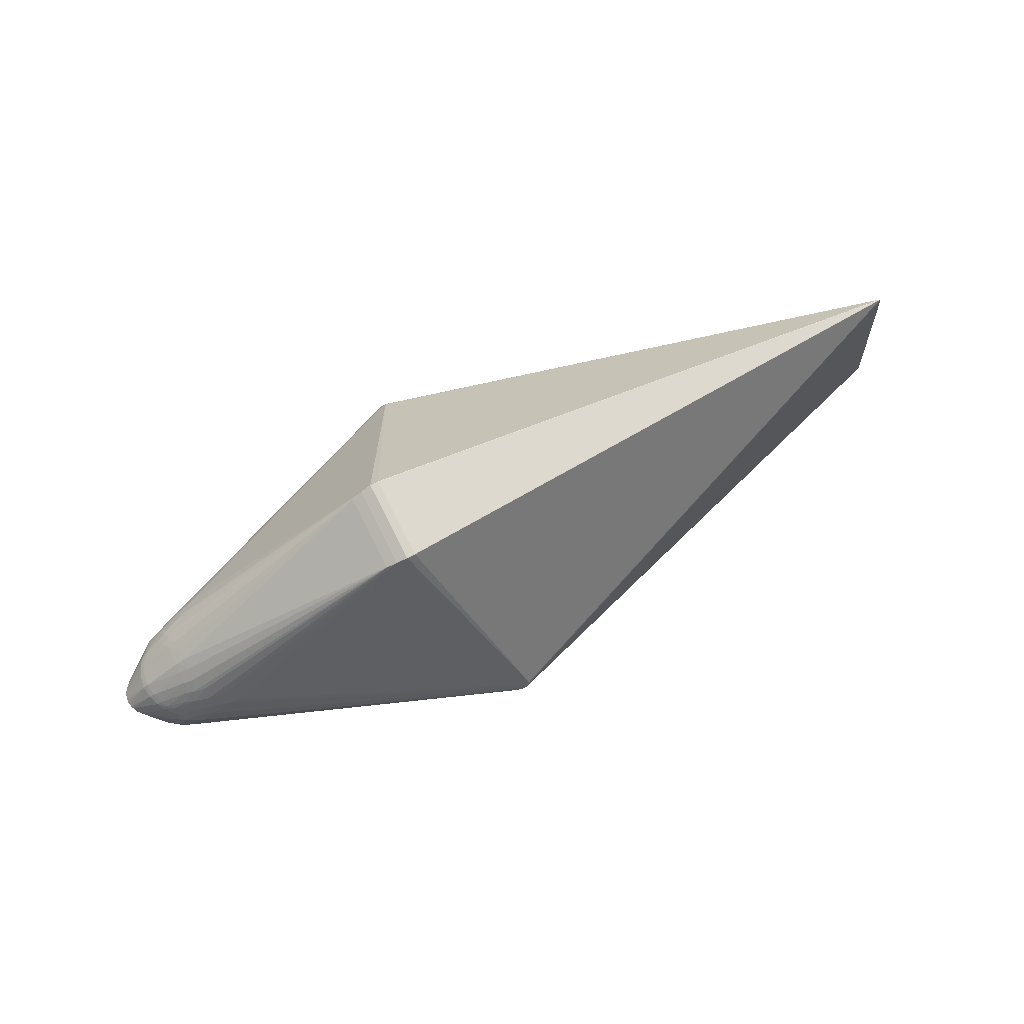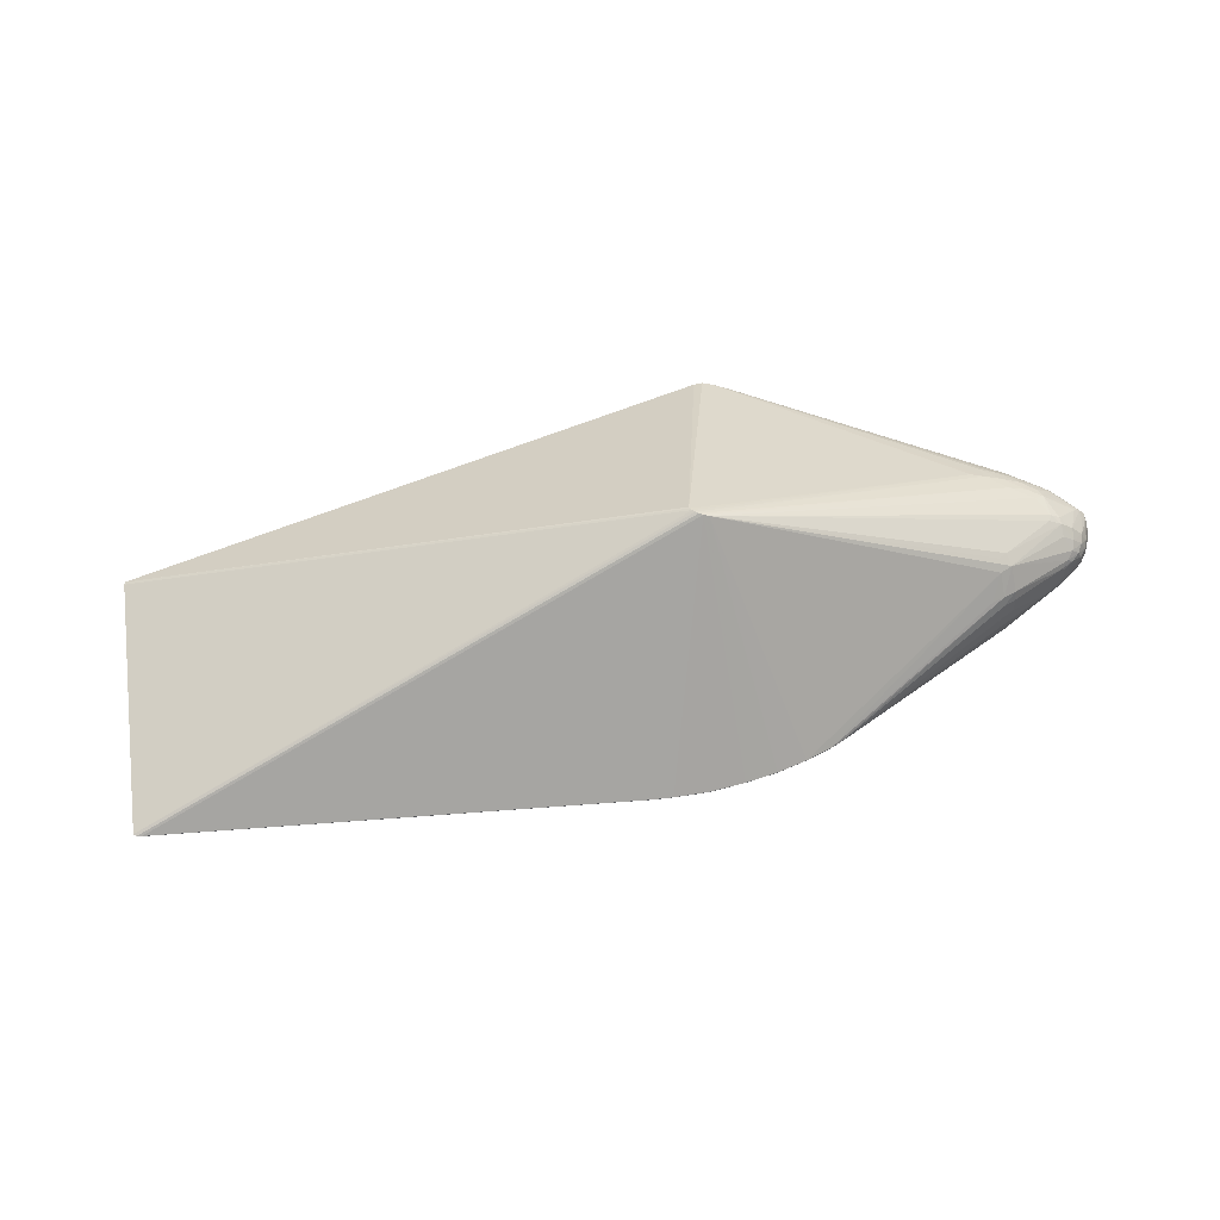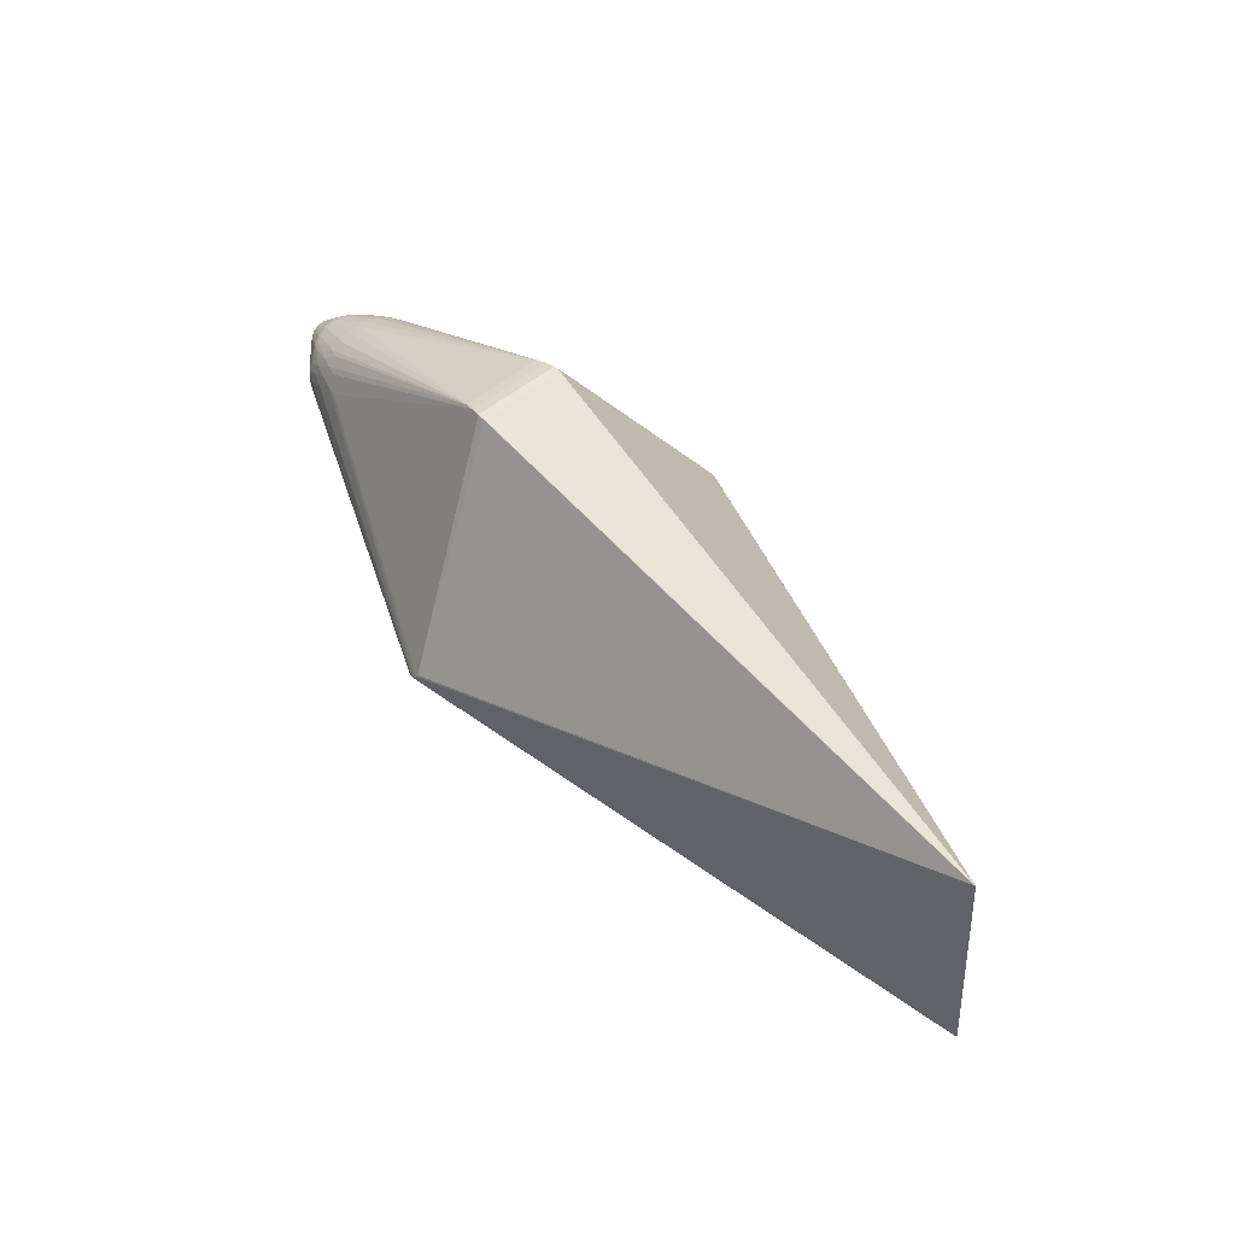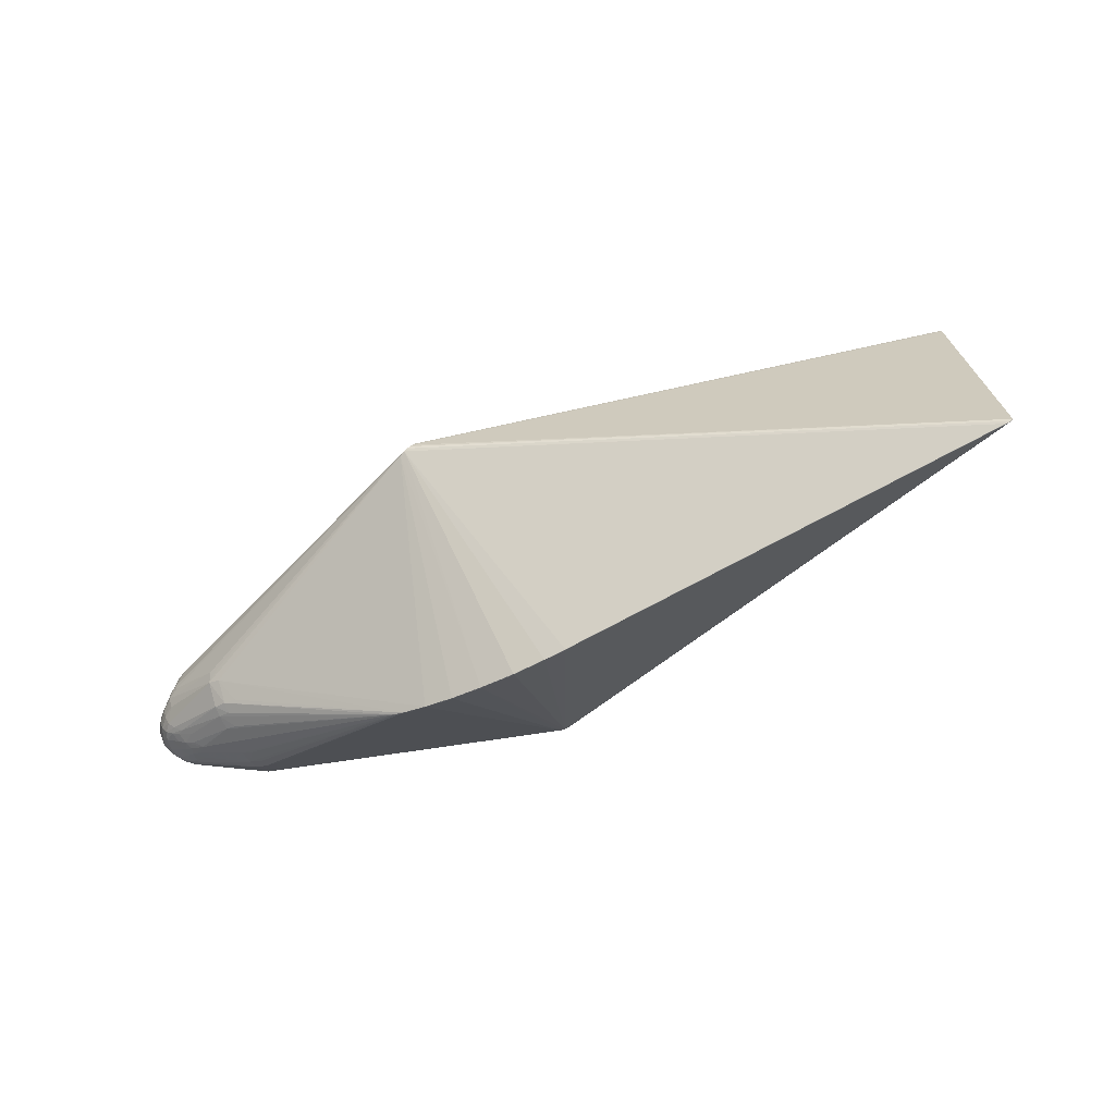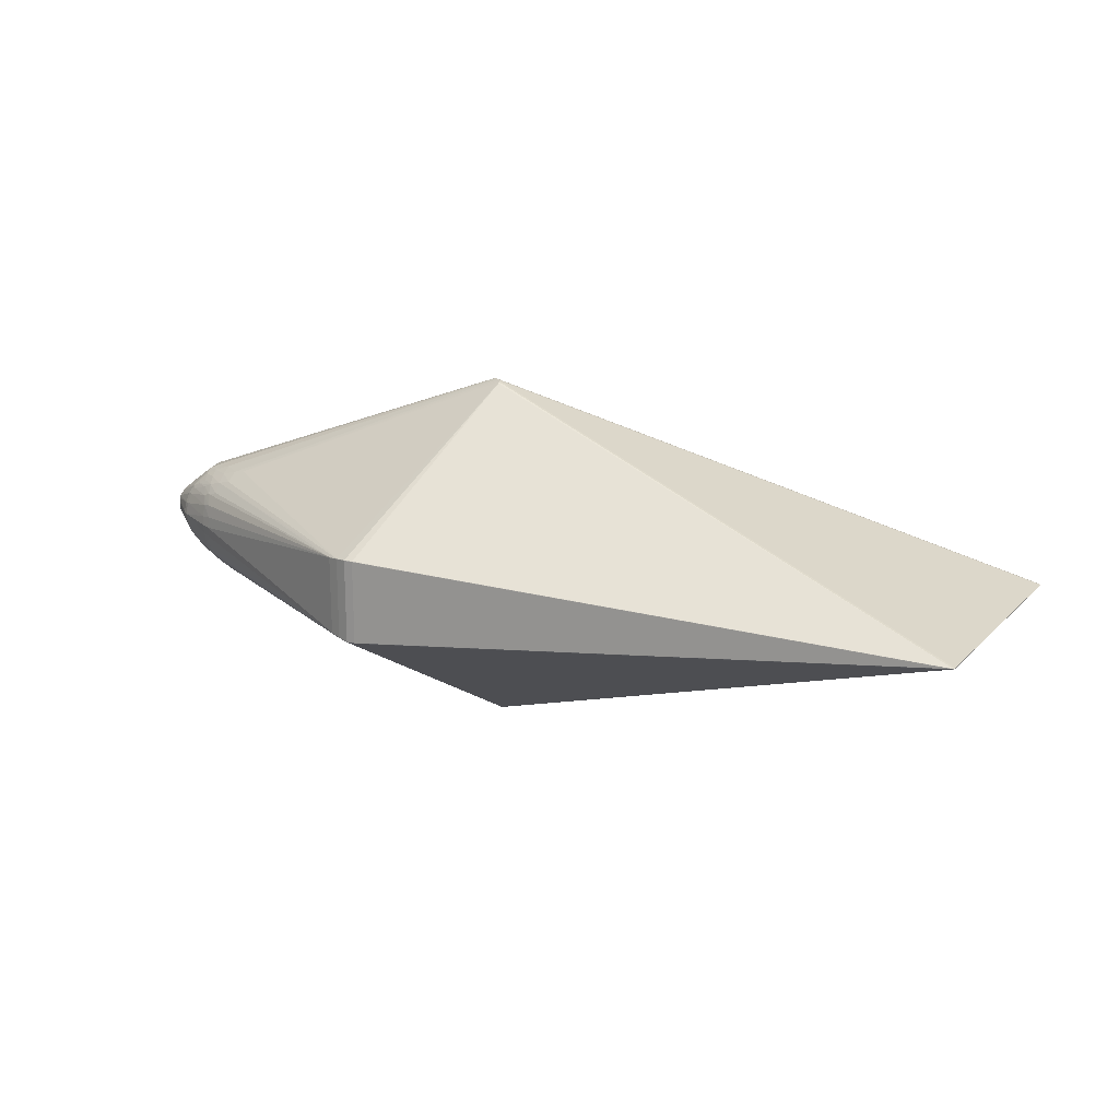
<metadata>
{"format":"obj","ext":"obj","renderer":"f3d","projection":"perspective","resolution":1024,"background":"white","views":[{"elev":75.3,"azim":153.1,"up":"+Y"},{"elev":63.3,"azim":-13.0,"up":"+Z"},{"elev":56.8,"azim":-129.7,"up":"+Y"},{"elev":-62.7,"azim":-153.7,"up":"+Y"},{"elev":19.0,"azim":-156.0,"up":"+Z"}]}
</metadata>
<code>
v 0.3375 -0.04015 -0.0001712
v 0.3338 -0.03951 0.01404
v 0.3338 -0.03946 -0.01438
v 0.332 -0.04844 -0.0001829
v 0.33 -0.04787 0.01255
v 0.33 -0.04782 -0.01291
v 0.3275 -0.03741 0.02575
v 0.3274 -0.03733 -0.02608
v 0.3256 -0.0562 -0.0001929
v 0.3246 -0.04665 0.02409
v 0.3246 -0.04657 -0.02445
v 0.3237 -0.05584 0.01183
v 0.3237 -0.0558 -0.01222
v 0.319 -0.05564 0.02174
v 0.319 -0.05557 -0.02212
v 0.3196 0.02127 -6.375e-05
v 0.3159 -0.06124 0.01155
v 0.3159 -0.0612 -0.01194
v 0.3165 -0.03395 0.03723
v 0.3164 -0.03383 -0.03754
v 0.3173 0.02024 0.01243
v 0.3173 0.02028 -0.01256
v 0.3151 -0.04559 0.0333
v 0.3151 -0.04548 -0.03364
v 0.3137 0.01752 0.02346
v 0.3137 0.01759 -0.0236
v 0.3137 0.02618 -5.365e-05
v 0.3113 -0.05539 0.0296
v 0.3113 -0.05529 -0.02998
v 0.3109 -0.06243 0.02039
v 0.3108 -0.06236 -0.02079
v 0.3106 -0.06639 -0.0002041
v 0.3123 0.02404 0.01288
v 0.3123 0.02409 -0.01299
v 0.3116 0.009248 0.03278
v 0.3116 0.009355 -0.03294
v 0.3074 -0.06695 0.009938
v 0.3074 -0.06692 -0.01035
v 0.3087 0.01475 0.03254
v 0.3086 0.01485 -0.03268
v 0.3083 0.02146 0.02431
v 0.3083 0.02154 -0.02443
v 0.3044 -0.06318 0.02628
v 0.3044 -0.0631 -0.02668
v 0.3033 -0.07077 -0.0002079
v 0.304 -0.02455 0.04758
v 0.304 -0.0244 -0.04785
v 0.3038 -0.03191 0.04679
v 0.3038 -0.03176 -0.04708
v 0.3032 -0.044 0.04177
v 0.3032 -0.04386 -0.0421
v 0.3041 0.01994 0.03122
v 0.3041 0.02004 -0.03134
v 0.3013 -0.06832 0.0186
v 0.3013 -0.06825 -0.019
v 0.3035 0.004287 0.0421
v 0.3035 0.004425 -0.04227
v 0.2992 -0.07216 0.007956
v 0.2992 -0.07213 -0.008374
v 0.3004 0.01224 0.04064
v 0.3004 0.01237 -0.04078
v 0.2957 -0.07485 -0.0002117
v 0.298 0.01936 0.03746
v 0.2979 0.01949 -0.03758
v 0.2951 -0.07027 0.02278
v 0.2951 -0.0702 -0.02319
v 0.2946 -0.02235 0.05285
v 0.2946 -0.02217 -0.0531
v 0.2945 0.0004904 0.05131
v 0.2945 0.0006592 -0.05149
v 0.2912 -0.02886 0.0533
v 0.2911 -0.02869 -0.05357
v 0.2921 0.01075 0.04751
v 0.2921 0.01091 -0.04765
v 0.2877 -0.07793 0.007116
v 0.2877 -0.0779 -0.007543
v 0.286 -0.07651 0.01678
v 0.286 -0.07645 -0.0172
v 0.2887 0.02038 0.04327
v 0.2887 0.02052 -0.04337
v 0.2832 -0.001736 0.05671
v 0.2832 -0.00155 -0.05689
v 0.2798 -0.08278 -0.0002188
v 0.2826 0.0306 0.03873
v 0.2826 0.03073 -0.0388
v 0.2798 0.01052 0.05403
v 0.2797 0.01069 -0.05416
v 0.2776 0.04029 0.03156
v 0.2776 0.04039 -0.0316
v 0.2763 0.02268 0.04974
v 0.2763 0.02284 -0.04983
v 0.2733 0.05166 0.009759
v 0.2733 0.0517 -0.009751
v 0.2724 0.03406 0.04352
v 0.2724 0.0342 -0.04357
v 0.272 0.04908 0.02257
v 0.272 0.04916 -0.02257
v 0.2718 0.05435 9.415e-06
v 0.2684 0.0445 0.03503
v 0.2683 0.04462 -0.03504
v 0.2637 0.05355 0.02476
v 0.2637 0.05363 -0.02473
v 0.2619 0.06042 2.317e-05
v 0.26 0.0129 0.06137
v 0.2599 0.0131 -0.06148
v 0.2596 0.05997 0.01224
v 0.2596 0.06001 -0.01219
v 0.2586 0.02651 0.05613
v 0.2585 0.0267 -0.05619
v 0.257 0.03897 0.04868
v 0.257 0.03913 -0.0487
v 0.2553 0.04971 0.03925
v 0.2552 0.04983 -0.03924
v 0.2372 -0.09251 0.04259
v 0.2372 -0.09237 -0.04302
v 0.2371 -0.09675 0.03217
v 0.237 -0.09664 -0.03262
v 0.2369 -0.1004 0.01684
v 0.2369 -0.1003 -0.0173
v 0.2403 0.03081 0.06149
v 0.2403 0.03101 -0.06152
v 0.2407 0.04425 0.05305
v 0.2406 0.04443 -0.05304
v 0.224 -0.1059 0.01798
v 0.224 -0.1059 -0.01845
v 0.2238 -0.1018 0.03417
v 0.2238 -0.1017 -0.03463
v 0.2236 -0.09705 0.04455
v 0.2236 -0.0969 -0.04499
v 0.2267 0.0344 0.06457
v 0.2267 0.03461 -0.06458
v 0.2103 -0.1005 0.04514
v 0.2103 -0.1003 -0.04558
v 0.2354 -0.07426 0.06375
v 0.2329 -0.06184 0.06912
v 0.2233 -0.06664 0.0709
v 0.2229 -0.07901 0.06374
v 0.3454 -0.01523 -0.0001335
v 0.3453 -0.006616 -0.0001192
v 0.3449 -0.006199 0.002022
v 0.3449 -0.006192 -0.00226
v 0.3438 -0.01556 0.006911
v 0.3438 -0.01554 -0.007178
v 0.3435 -0.02431 -0.0001481
v 0.344 -0.006121 0.006919
v 0.3439 -0.006098 -0.007155
v 0.3429 -0.006264 0.009539
v 0.3429 -0.006232 -0.009775
v 0.3419 -0.02363 0.006896
v 0.3419 -0.02361 -0.007188
v 0.3422 -0.00714 0.01148
v 0.3414 -0.007911 0.01347
v 0.3414 -0.007866 -0.01371
v 0.341 -0.01586 0.01346
v 0.341 -0.01581 -0.01373
v 0.3398 -0.007581 0.0153
v 0.3398 -0.00753 -0.01554
v 0.3393 -0.0229 -0.01376
v 0.3392 -0.02292 0.01344
v 0.3376 -0.007905 0.0177
v 0.3376 -0.007847 -0.01794
v 0.336 -0.00768 0.01952
v 0.336 -0.007616 -0.01975
v 0.3355 -0.01606 0.01951
v 0.3355 -0.01599 -0.01977
v 0.3338 -0.008415 0.02158
v 0.3309 -0.008886 0.02432
v 0.3309 -0.008806 -0.02455
v 0.3287 -0.009618 0.02639
v 0.3286 -0.009531 -0.02662
v 0.03327 -0.1929 -5.274e-05
v 0.03327 -0.1929 -0.0005519
v 0.02184 -0.1971 -5.505e-05
v 0.02184 -0.1971 -0.0005542
v -0.004549 -0.2043 -5.615e-05
v -0.004549 -0.2043 -0.0005553
v -0.03539 -0.2102 -5.408e-05
v -0.03539 -0.2102 -0.0005532
v -0.06841 -0.2136 -4.673e-05
v -0.06841 -0.2136 -0.0005453
v -0.1056 -0.215 -3.44e-05
v -0.1056 -0.215 -0.0005335
v -0.1402 -0.2126 -1.649e-05
v -0.1402 -0.2126 -0.0005156
v -0.1636 -0.2099 -3.385e-06
v -0.1636 -0.2099 -0.0005025
v -0.06366 -0.01885 -0.19
v -0.0692 -0.0173 -0.1919
v -0.07316 -0.0153 -0.1928
v -0.07589 -0.01307 -0.1928
v -0.07805 -0.01041 -0.1923
v -0.07974 -0.007565 -0.1914
v -0.08018 -0.005451 -0.1903
v -0.06351 -0.01947 0.19
v -0.06905 -0.01793 0.192
v -0.07301 -0.01593 0.1928
v -0.07574 -0.01371 0.1929
v -0.0779 -0.01105 0.1924
v -0.07959 -0.008192 0.1915
v -0.08003 -0.006075 0.1904
v 0.01664 0.2024 -0.04138
v 0.01663 0.2023 -0.04186
v 0.004876 0.208 -0.04308
v 0.004871 0.2079 -0.04355
v -0.006915 0.2126 -0.04443
v -0.00692 0.2125 -0.0449
v -0.01607 0.2126 -0.04434
v -0.01607 0.2125 -0.04481
v 0.01667 0.2023 0.04209
v 0.01666 0.2021 0.04256
v 0.00491 0.2079 0.04381
v 0.004906 0.2077 0.04428
v -0.00688 0.2125 0.04518
v -0.006884 0.2123 0.04566
v -0.01603 0.2125 0.0451
v -0.01604 0.2123 0.04558
v -0.6229 0.1408 0.0007519
v -0.6229 0.1408 0.0002528
v -0.6271 0.1401 0.0007526
v -0.6271 0.1401 0.0002534
v -0.6282 0.1374 0.0007482
v -0.6282 0.1374 0.0002491
v -0.6467 -0.1369 0.0003062
v -0.6467 -0.1369 -0.000193
v -0.6519 -0.1358 0.0003102
v -0.6519 -0.1358 -0.000189
v -0.6546 -0.1332 0.0003155
v -0.6546 -0.1332 -0.0001836
v 0.2354 -0.07405 -0.06412
v 0.2328 -0.06161 -0.06945
v 0.2232 -0.06641 -0.07123
v 0.2229 -0.0788 -0.06412
f 222 191 228
f 228 191 190
f 200 216 219
f 219 222 221
f 131 190 191
f 220 222 219
f 227 225 197
f 227 222 228
f 227 221 222
f 199 200 219
f 219 216 217
f 216 215 217
f 189 190 121
f 190 131 121
f 193 220 208
f 228 190 226
f 226 190 189
f 226 227 228
f 225 227 226
f 223 195 225
f 225 226 223
f 223 226 224
f 197 225 196
f 225 195 196
f 81 195 194
f 194 67 81
f 189 121 105
f 105 121 109
f 133 232 129
f 198 227 197
f 221 227 198
f 219 221 198
f 198 199 219
f 199 198 130
f 130 198 197
f 216 200 214
f 200 199 214
f 214 215 216
f 218 220 219
f 219 217 218
f 207 208 218
f 218 208 220
f 218 215 207
f 218 217 215
f 204 121 131
f 136 194 134
f 134 135 136
f 136 135 194
f 71 67 194
f 194 135 71
f 104 196 195
f 195 81 104
f 232 187 229
f 129 232 229
f 194 175 137
f 134 194 137
f 175 173 137
f 137 173 132
f 163 57 36
f 154 164 7
f 7 159 154
f 159 149 154
f 67 71 48
f 50 23 48
f 134 50 48
f 48 135 134
f 48 71 135
f 199 130 212
f 212 214 199
f 207 215 213
f 215 214 213
f 192 204 131
f 192 131 191
f 192 220 193
f 191 222 192
f 222 220 192
f 193 208 206
f 206 192 193
f 204 192 206
f 206 208 207
f 203 204 206
f 109 121 123
f 121 204 123
f 108 104 86
f 52 25 41
f 39 25 52
f 51 229 49
f 49 229 230
f 174 173 175
f 232 133 174
f 174 133 129
f 129 172 174
f 174 172 171
f 171 173 174
f 176 174 175
f 176 187 232
f 232 174 176
f 187 180 188
f 188 82 187
f 184 186 188
f 189 105 188
f 105 82 188
f 188 186 224
f 188 226 189
f 224 226 188
f 187 82 68
f 93 107 98
f 97 107 93
f 93 34 97
f 201 107 97
f 168 20 170
f 168 163 20
f 146 148 22
f 146 141 138
f 140 145 138
f 15 6 13
f 59 117 78
f 138 145 142
f 142 154 149
f 67 48 46
f 19 23 7
f 19 48 23
f 19 46 48
f 7 164 19
f 169 46 19
f 120 212 130
f 120 104 108
f 196 104 120
f 197 196 120
f 120 130 197
f 210 110 112
f 212 110 210
f 207 213 205
f 205 206 207
f 203 206 205
f 202 203 201
f 202 204 203
f 231 229 187
f 187 230 231
f 231 230 229
f 87 105 109
f 1 149 2
f 2 5 1
f 2 149 159
f 2 159 7
f 14 43 30
f 128 173 171
f 132 173 128
f 134 137 128
f 128 137 132
f 178 180 187
f 187 176 178
f 178 176 175
f 185 186 184
f 195 223 185
f 185 223 224
f 224 186 185
f 181 184 182
f 184 188 182
f 182 180 181
f 182 188 180
f 72 230 187
f 187 68 72
f 49 230 72
f 72 68 49
f 49 68 47
f 47 20 49
f 170 20 47
f 145 140 16
f 16 146 22
f 141 146 16
f 163 157 161
f 138 141 139
f 139 140 138
f 141 16 139
f 139 16 140
f 144 149 1
f 138 142 144
f 144 142 149
f 143 146 138
f 148 146 143
f 138 144 143
f 6 15 11
f 127 172 129
f 127 117 172
f 115 127 129
f 117 127 115
f 129 229 115
f 115 229 44
f 78 117 66
f 66 115 44
f 117 115 66
f 117 59 119
f 112 110 94
f 212 120 122
f 122 110 212
f 122 120 108
f 108 110 122
f 99 210 112
f 112 94 99
f 99 94 84
f 212 210 211
f 201 203 211
f 203 205 211
f 211 205 213
f 214 212 211
f 211 213 214
f 103 107 201
f 103 98 107
f 103 106 98
f 39 56 35
f 63 52 84
f 39 52 63
f 84 94 63
f 63 94 79
f 69 104 81
f 69 86 104
f 69 81 67
f 67 46 69
f 69 46 169
f 86 69 73
f 147 142 145
f 147 151 142
f 43 14 28
f 134 43 28
f 28 50 134
f 28 23 50
f 7 23 10
f 10 14 5
f 23 28 10
f 10 28 14
f 10 2 7
f 5 2 10
f 1 5 4
f 4 6 1
f 13 6 4
f 4 9 13
f 5 14 12
f 12 4 5
f 9 4 12
f 12 17 9
f 12 14 30
f 30 17 12
f 171 116 126
f 126 128 171
f 177 175 194
f 177 178 175
f 195 185 183
f 183 185 184
f 183 181 195
f 183 184 181
f 70 68 82
f 70 47 68
f 170 47 70
f 70 87 74
f 70 168 170
f 70 82 105
f 105 87 70
f 57 163 70
f 163 168 70
f 42 97 34
f 145 16 21
f 21 147 145
f 25 147 21
f 150 144 1
f 150 143 144
f 153 157 148
f 148 143 153
f 153 161 157
f 229 51 29
f 29 11 15
f 44 229 29
f 29 15 44
f 55 59 78
f 78 66 55
f 124 116 171
f 171 118 124
f 124 118 116
f 172 117 125
f 125 119 172
f 117 119 125
f 79 94 90
f 90 73 79
f 90 110 108
f 90 94 110
f 108 86 90
f 86 73 90
f 210 99 101
f 41 96 88
f 96 101 88
f 88 101 99
f 88 52 41
f 84 52 88
f 88 99 84
f 98 106 92
f 92 106 96
f 106 103 209
f 96 106 209
f 209 103 201
f 209 101 96
f 210 101 209
f 201 211 209
f 209 211 210
f 100 113 202
f 162 35 56
f 39 35 162
f 164 154 162
f 56 69 162
f 162 19 164
f 60 63 79
f 79 73 60
f 39 63 60
f 60 73 69
f 60 56 39
f 60 69 56
f 116 118 58
f 118 75 58
f 9 17 32
f 32 58 45
f 32 45 59
f 114 126 116
f 128 126 114
f 114 43 134
f 134 128 114
f 180 178 179
f 178 177 179
f 179 177 194
f 194 195 179
f 195 181 179
f 181 180 179
f 26 34 22
f 26 42 34
f 22 148 26
f 148 157 26
f 53 42 26
f 11 29 24
f 20 8 24
f 24 8 11
f 24 29 51
f 49 20 24
f 24 51 49
f 38 32 59
f 32 38 18
f 13 9 18
f 9 32 18
f 31 66 44
f 31 55 66
f 44 15 31
f 31 15 13
f 13 18 31
f 31 18 38
f 59 55 31
f 31 38 59
f 27 21 16
f 98 92 27
f 93 98 27
f 27 34 93
f 22 34 27
f 27 16 22
f 102 100 202
f 201 97 102
f 102 202 201
f 89 42 53
f 97 42 89
f 89 102 97
f 100 102 89
f 85 89 53
f 100 89 85
f 154 142 152
f 142 151 152
f 151 147 152
f 167 69 169
f 167 162 69
f 169 19 167
f 83 118 171
f 83 75 118
f 171 172 83
f 172 119 83
f 83 58 75
f 65 114 116
f 30 43 65
f 43 114 65
f 37 32 17
f 58 32 37
f 37 17 30
f 30 58 37
f 40 26 157
f 40 163 36
f 40 157 163
f 53 26 40
f 36 57 40
f 20 163 165
f 165 8 20
f 1 6 3
f 3 150 1
f 6 11 3
f 11 8 3
f 150 3 158
f 158 3 8
f 21 27 33
f 33 96 41
f 33 92 96
f 33 27 92
f 41 25 33
f 25 21 33
f 113 100 95
f 100 85 95
f 160 162 154
f 154 152 160
f 39 162 156
f 156 25 39
f 162 160 156
f 156 160 152
f 156 147 25
f 156 152 147
f 19 162 166
f 166 167 19
f 162 167 166
f 76 119 59
f 59 83 76
f 76 83 119
f 45 58 62
f 58 83 62
f 59 45 62
f 62 83 59
f 116 58 77
f 77 65 116
f 64 85 53
f 53 40 64
f 64 95 85
f 163 161 155
f 155 165 163
f 161 153 155
f 155 153 143
f 8 165 155
f 155 158 8
f 143 150 155
f 150 158 155
f 202 113 111
f 113 95 111
f 111 123 204
f 204 202 111
f 109 123 111
f 95 64 80
f 54 77 58
f 65 77 54
f 54 58 30
f 30 65 54
f 61 64 40
f 61 70 74
f 74 80 61
f 61 80 64
f 57 70 61
f 61 40 57
f 109 111 91
f 91 111 95
f 95 80 91
f 91 80 74
f 91 87 109
f 74 87 91

</code>
